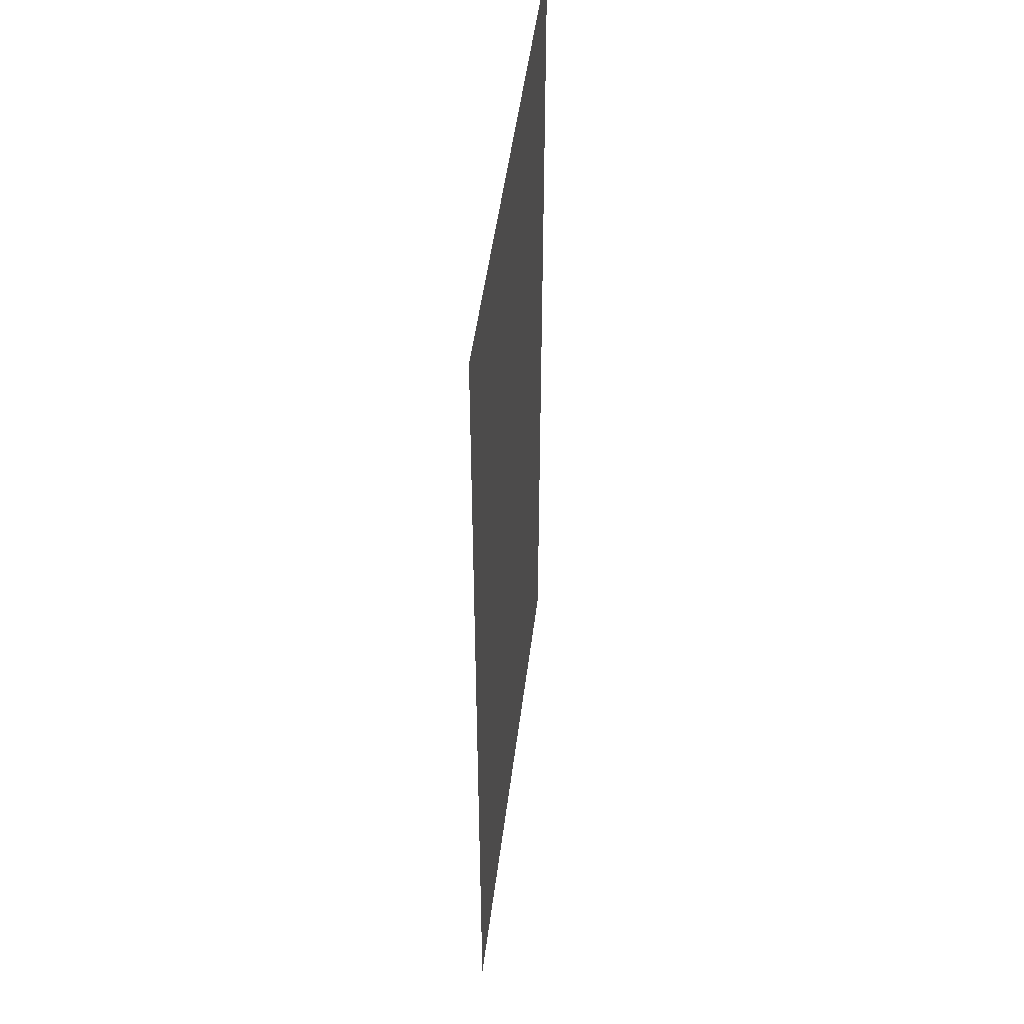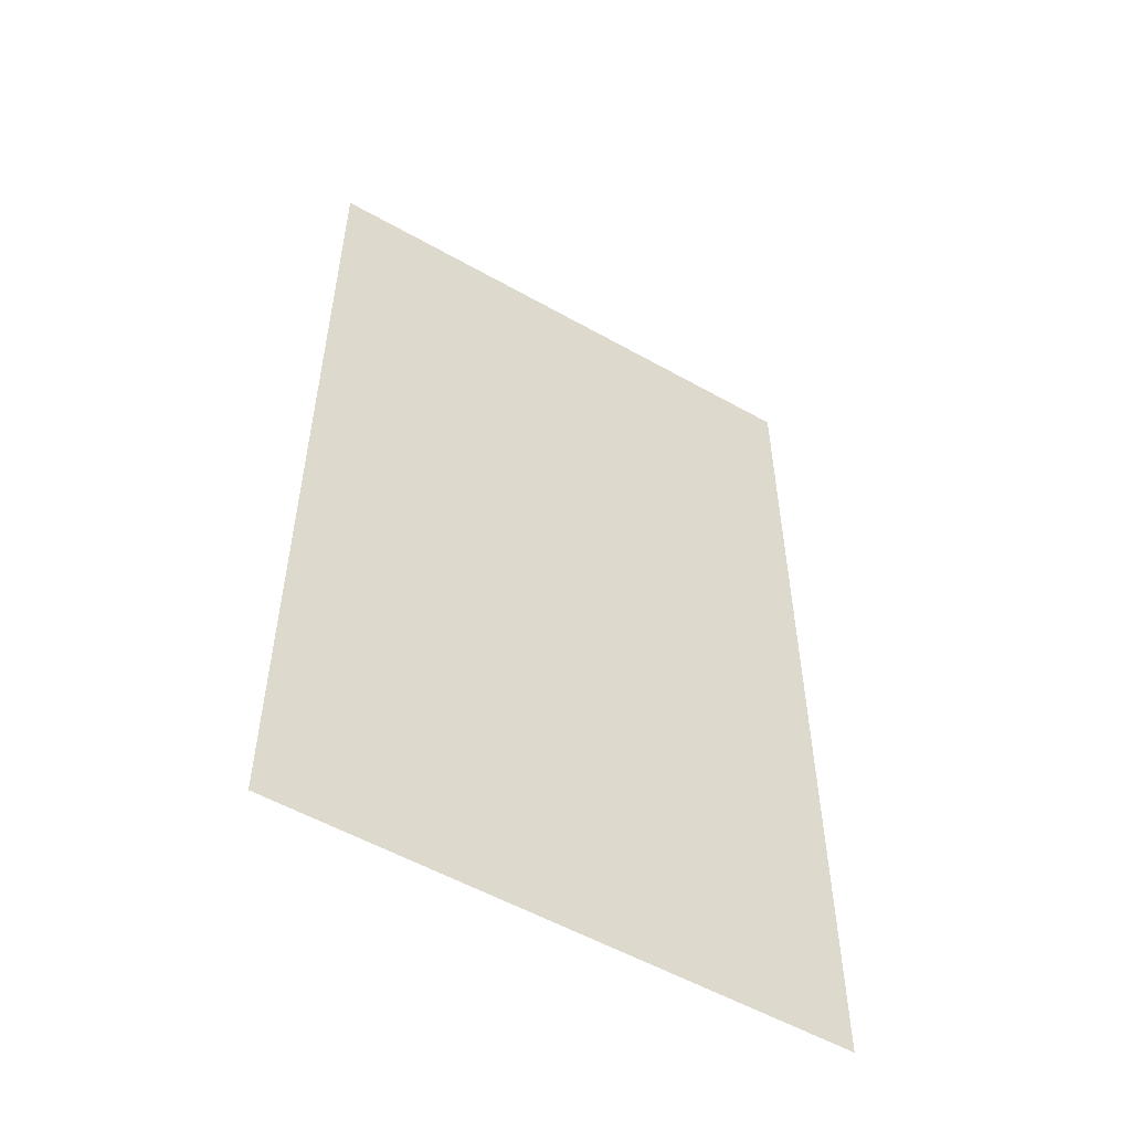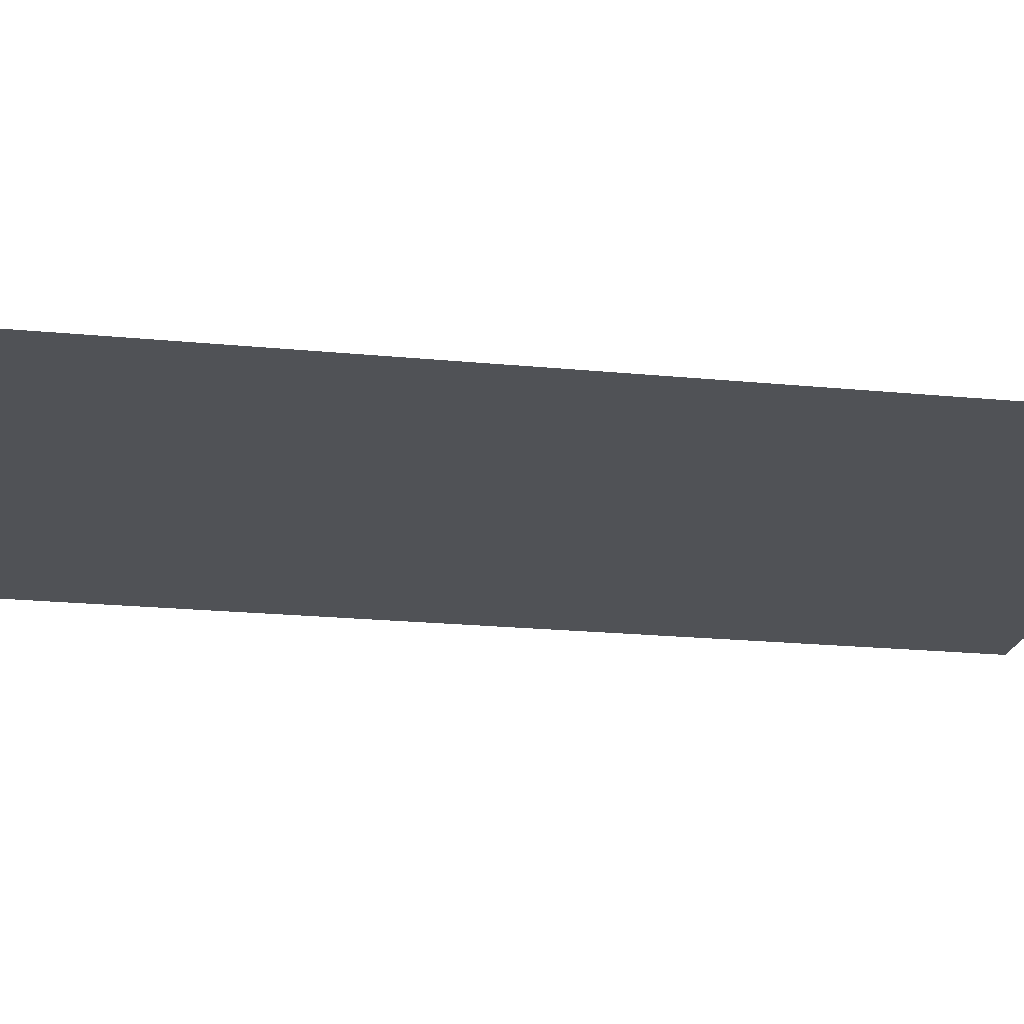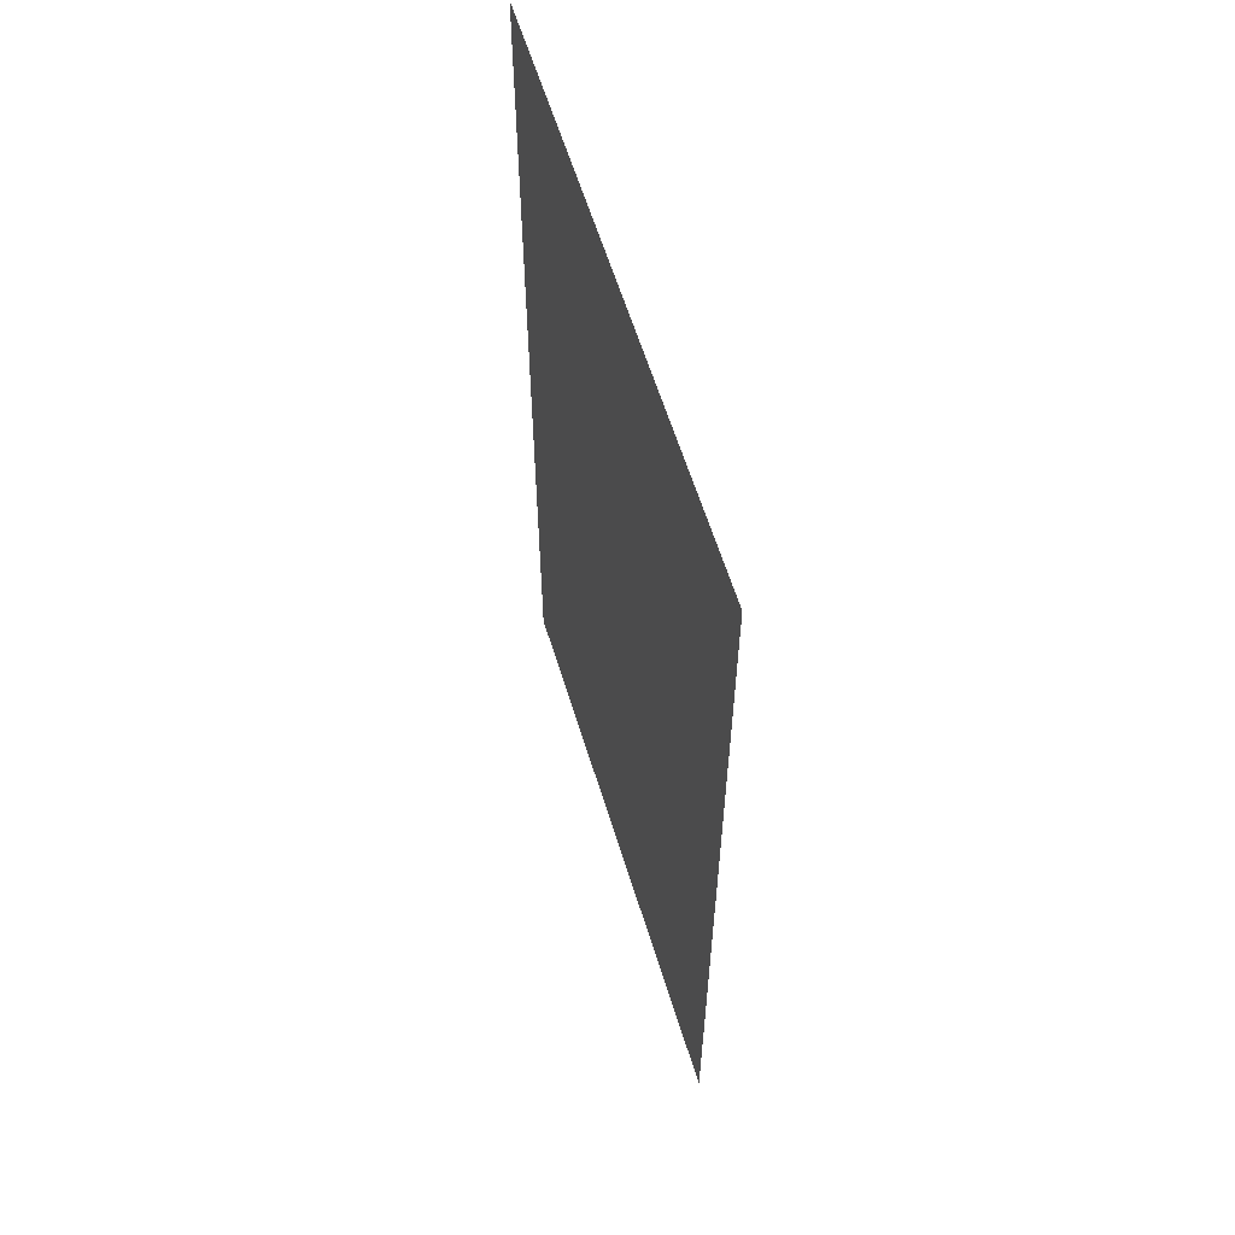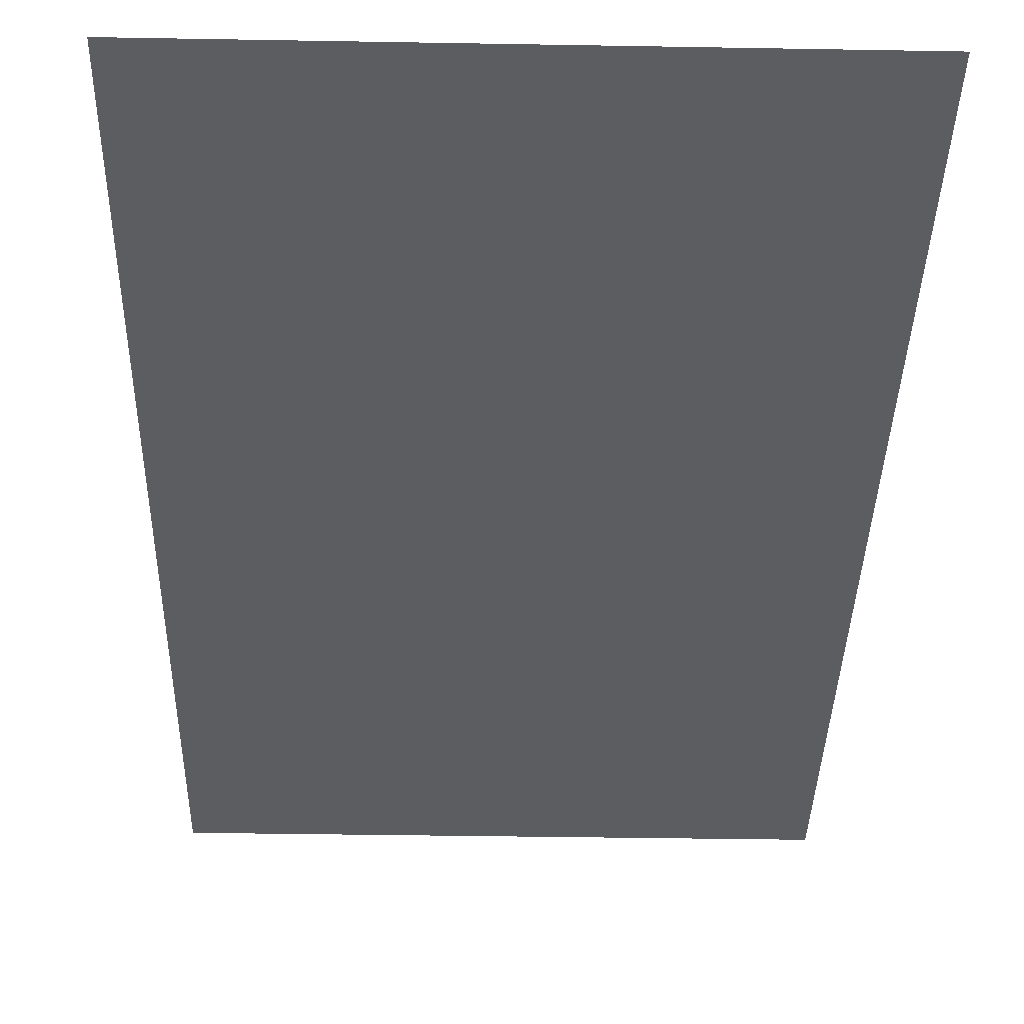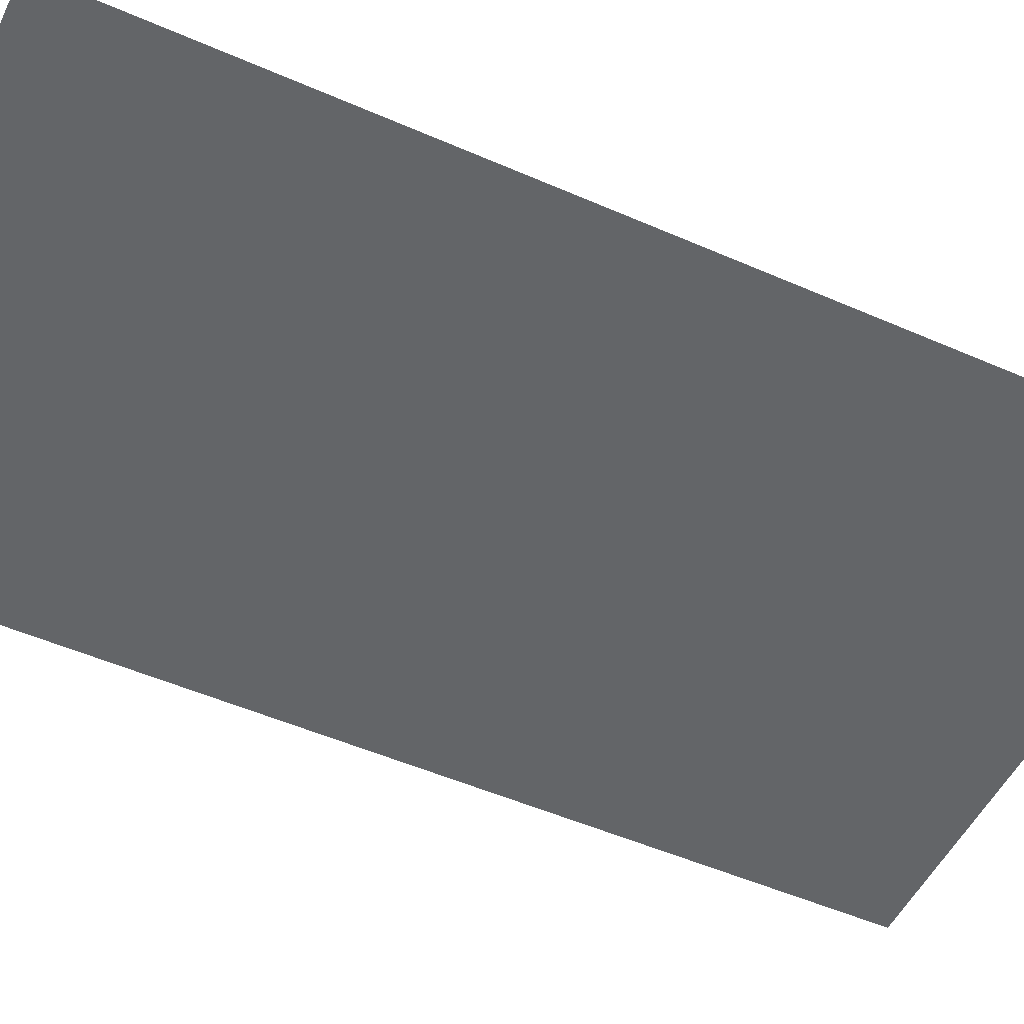
<metadata>
{"format":"obj","ext":"obj","renderer":"f3d","projection":"perspective","resolution":1024,"background":"white","views":[{"elev":48.8,"azim":97.1,"up":"+Z"},{"elev":-54.7,"azim":149.1,"up":"+Z"},{"elev":-20.6,"azim":79.9,"up":"+Y"},{"elev":61.3,"azim":72.8,"up":"+Z"},{"elev":-36.6,"azim":178.7,"up":"+Y"},{"elev":-51.4,"azim":64.6,"up":"+Y"}]}
</metadata>
<code>
o Plane
v 1 0 1.777
v -1 0 1.777
v 1 0 -1.777
v -1 0 -1.777
f 2 1 3
f 4 2 3

</code>
